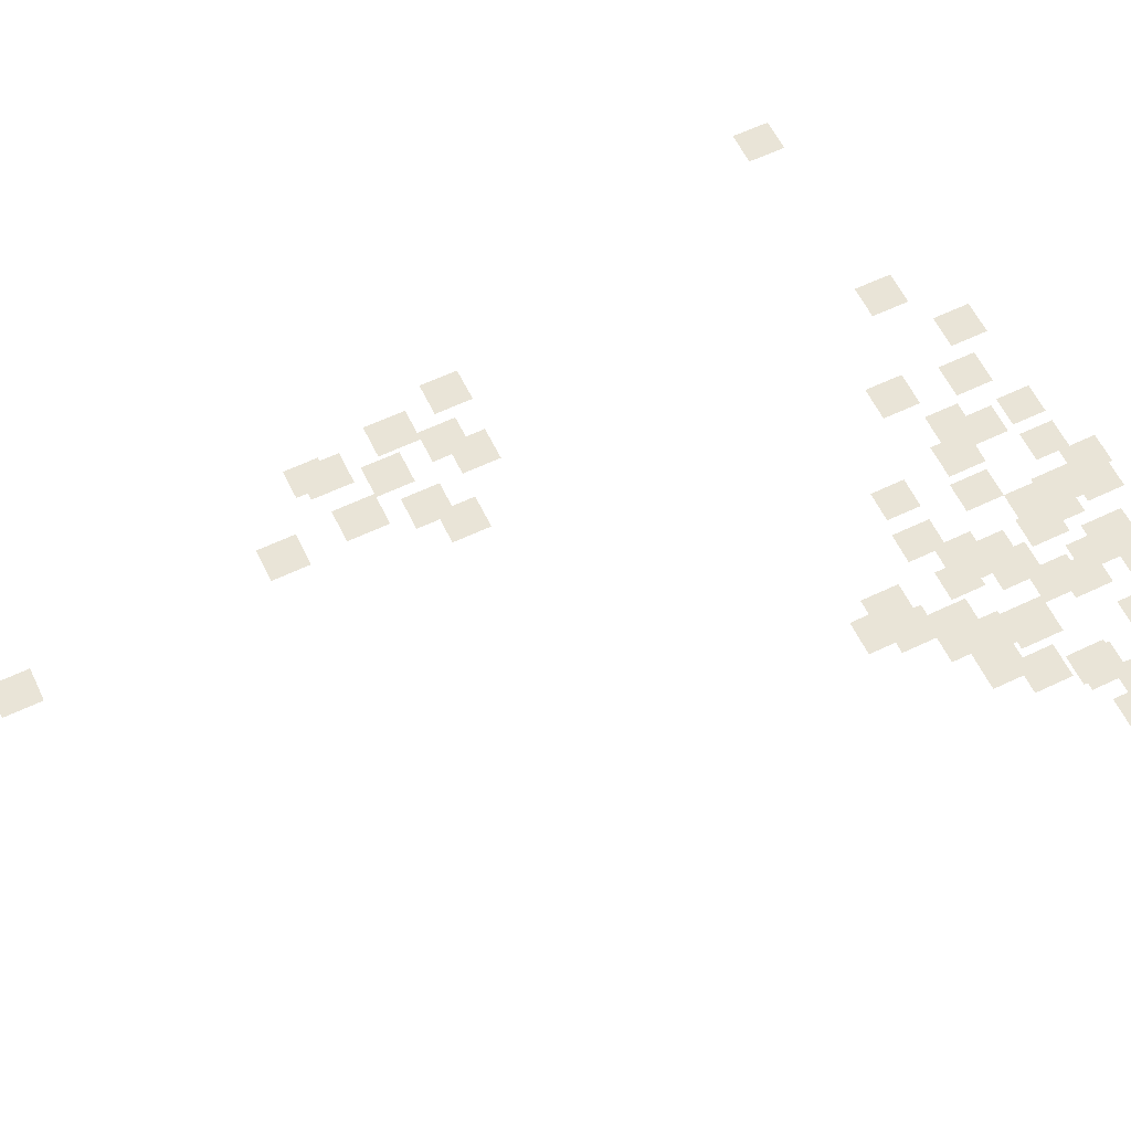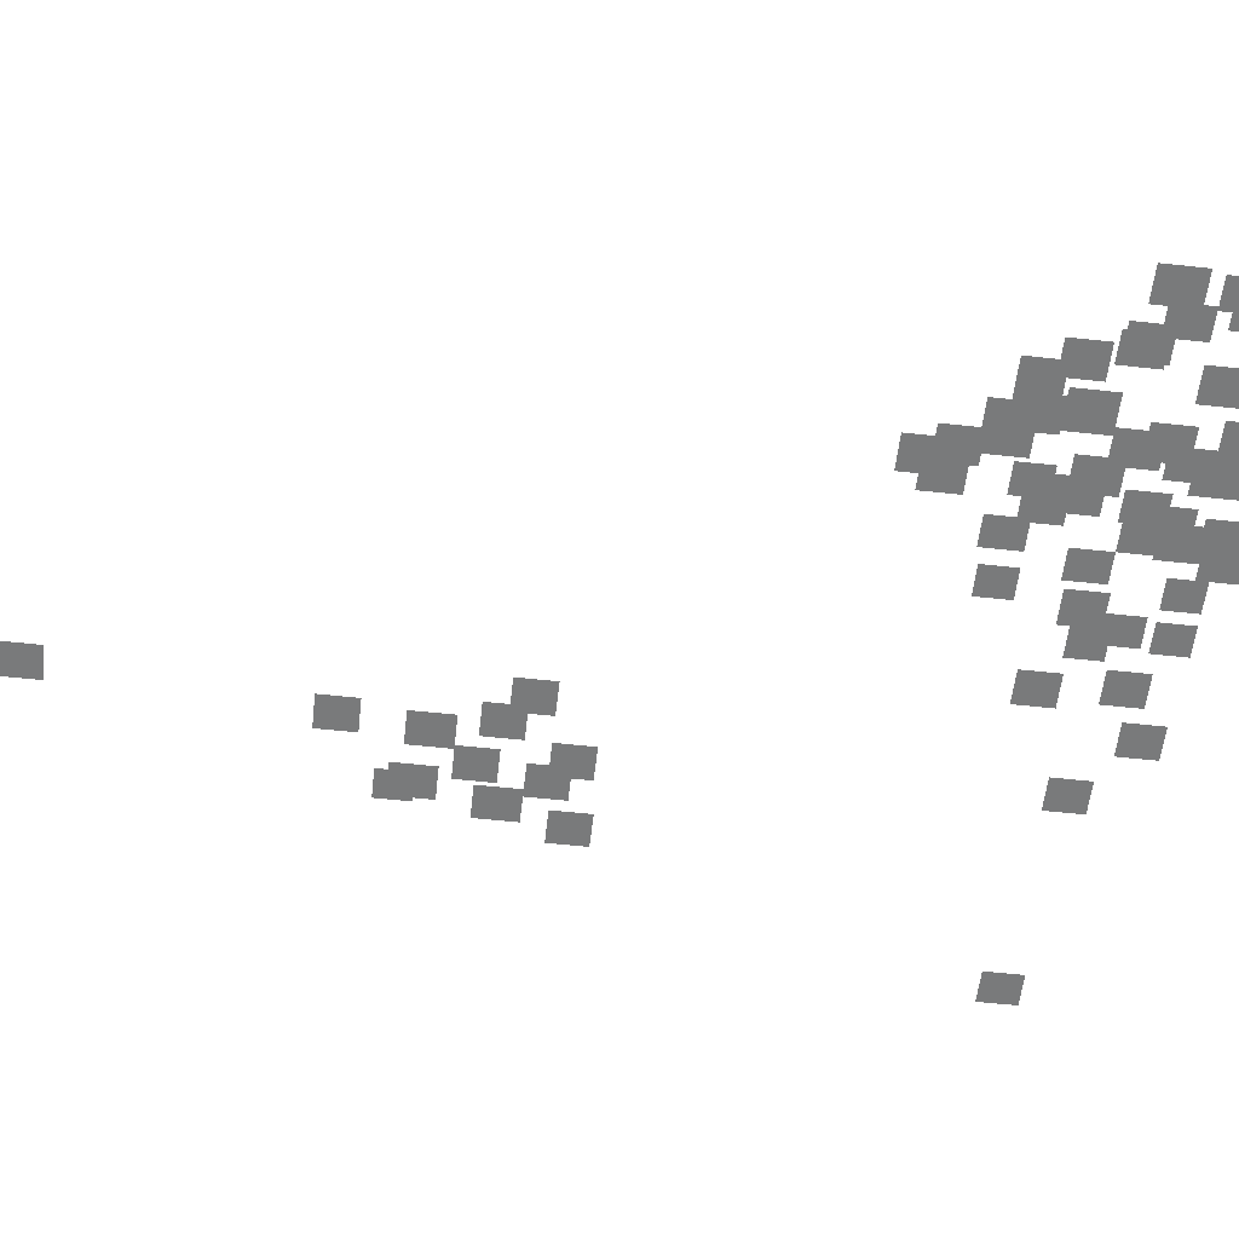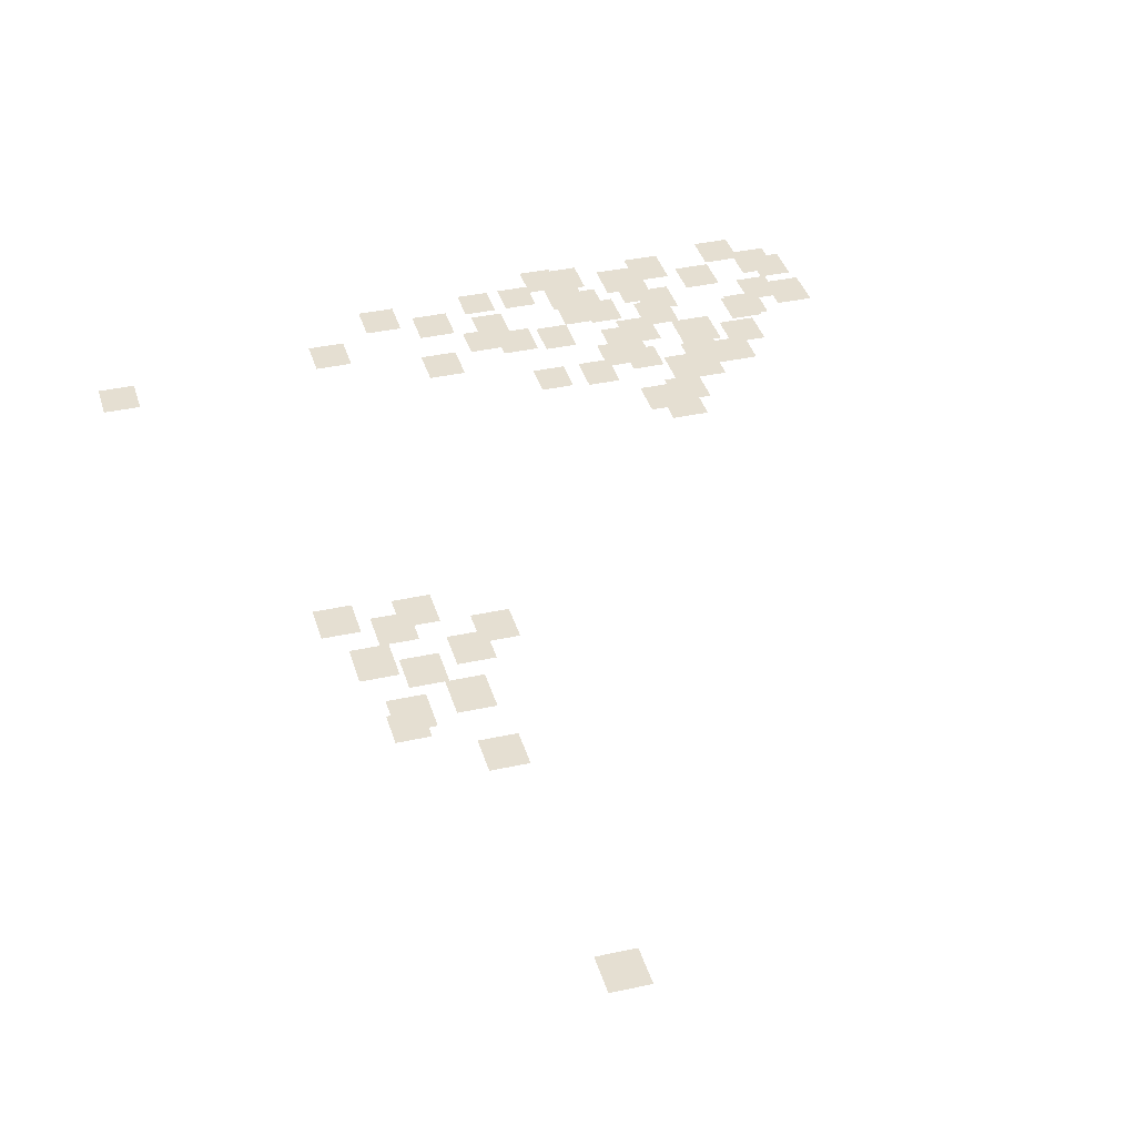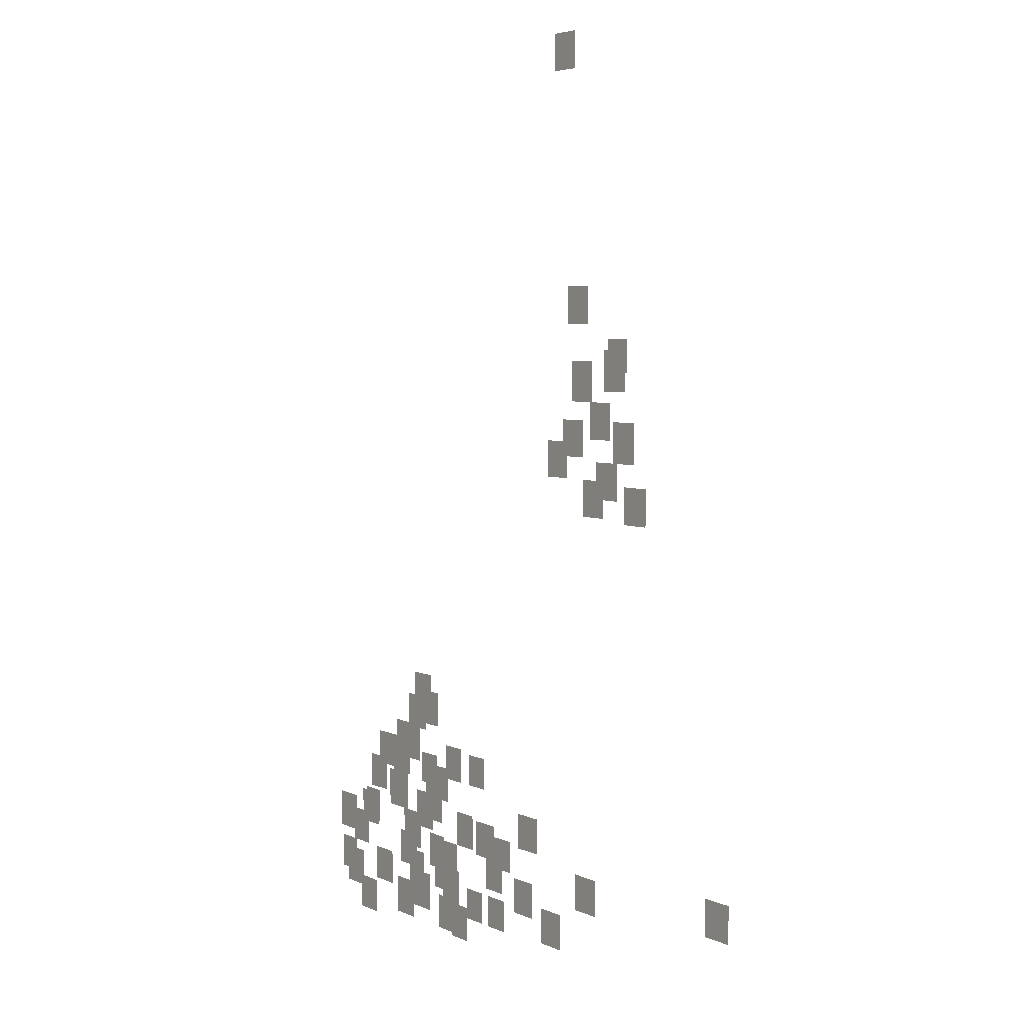
<metadata>
{"format":"obj","ext":"obj","renderer":"f3d","projection":"perspective","resolution":1024,"background":"white","views":[{"elev":60.8,"azim":64.1,"up":"+Y"},{"elev":-58.0,"azim":83.6,"up":"+Y"},{"elev":37.4,"azim":-15.8,"up":"+Y"},{"elev":4.8,"azim":-125.4,"up":"+Z"}]}
</metadata>
<code>
g Grass_2_Cluster91
v -42.06 0 110.7
v -43.04 0 110.7
v -42.06 0 111.7
v -43.04 0 111.7
v -42.71 0 103.2
v -43.69 0 103.2
v -42.71 0 104.3
v -43.69 0 104.3
v -44.68 0 101.8
v -45.55 0 101.8
v -44.68 0 102.8
v -45.55 0 102.8
v -44.46 0 101.3
v -45.44 0 101.3
v -44.46 0 102.5
v -45.44 0 102.5
v -42.93 0 100.9
v -43.91 0 100.9
v -42.93 0 102.1
v -43.91 0 102.1
v -43.8 0 99.84
v -44.79 0 99.84
v -43.8 0 100.9
v -44.79 0 100.9
v -42.49 0 99.3
v -43.48 0 99.3
v -42.49 0 100.4
v -43.48 0 100.4
v -44.9 0 99.19
v -45.88 0 99.19
v -44.9 0 100.4
v -45.88 0 100.4
v -41.73 0 98.64
v -42.71 0 98.64
v -41.73 0 99.73
v -42.71 0 99.73
v -44.13 0 98.09
v -45.11 0 98.09
v -44.13 0 99.19
v -45.11 0 99.19
v -43.48 0 97.55
v -44.46 0 97.55
v -43.48 0 98.64
v -44.46 0 98.64
v -45.44 0 97.44
v -46.43 0 97.44
v -45.44 0 98.53
v -46.43 0 98.53
v -34.3 0 90.67
v -35.28 0 90.67
v -34.3 0 91.76
v -35.28 0 91.76
v -34.74 0 90.12
v -35.72 0 90.12
v -34.74 0 91.21
v -35.72 0 91.21
v -33.97 0 89.9
v -34.96 0 89.9
v -33.97 0 90.99
v -34.96 0 90.99
v -33.21 0 88.92
v -34.08 0 88.92
v -33.21 0 90.01
v -34.08 0 90.01
v -33.64 0 88.81
v -34.63 0 88.81
v -33.64 0 90.01
v -34.63 0 90.01
v -36.16 0 88.48
v -37.03 0 88.48
v -36.16 0 89.57
v -37.03 0 89.57
v -37.47 0 88.48
v -38.34 0 88.48
v -37.47 0 89.46
v -38.34 0 89.46
v -32.99 0 88.26
v -33.97 0 88.26
v -32.99 0 89.46
v -33.97 0 89.46
v -32.12 0 88.37
v -33.1 0 88.37
v -32.12 0 89.46
v -33.1 0 89.46
v -34.74 0 88.15
v -35.61 0 88.15
v -34.74 0 89.14
v -35.61 0 89.14
v -35.28 0 87.72
v -36.27 0 87.72
v -35.28 0 88.81
v -36.27 0 88.81
v -31.57 0 87.5
v -32.55 0 87.5
v -31.57 0 88.59
v -32.55 0 88.59
v -32.77 0 87.06
v -33.86 0 87.06
v -32.77 0 88.26
v -33.86 0 88.26
v -34.96 0 86.95
v -35.94 0 86.95
v -34.96 0 88.15
v -35.94 0 88.15
v -40.2 0 86.95
v -41.18 0 86.95
v -40.2 0 88.04
v -41.18 0 88.04
v -34.41 0 86.62
v -35.39 0 86.62
v -34.41 0 87.83
v -35.39 0 87.83
v -36.81 0 86.41
v -37.69 0 86.41
v -36.81 0 87.5
v -37.69 0 87.5
v -31.24 0 86.3
v -32.12 0 86.3
v -31.24 0 87.39
v -32.12 0 87.39
v -49.16 0 86.19
v -50.14 0 86.19
v -49.16 0 87.28
v -50.14 0 87.28
v -37.9 0 86.3
v -38.89 0 86.3
v -37.9 0 87.39
v -38.89 0 87.39
v -31.02 0 86.19
v -32.01 0 86.19
v -31.02 0 87.28
v -32.01 0 87.28
v -38.89 0 86.08
v -39.76 0 86.08
v -38.89 0 87.06
v -39.76 0 87.06
v -33.64 0 85.86
v -34.63 0 85.86
v -33.64 0 87.06
v -34.63 0 87.06
v -29.6 0 85.75
v -30.59 0 85.75
v -29.6 0 86.95
v -30.59 0 86.95
v -43.15 0 85.64
v -44.13 0 85.64
v -43.15 0 86.73
v -44.13 0 86.73
v -35.17 0 85.42
v -36.05 0 85.42
v -35.17 0 86.51
v -36.05 0 86.51
v -30.48 0 85.42
v -31.35 0 85.42
v -30.48 0 86.51
v -31.35 0 86.51
v -38.45 0 85.31
v -39.32 0 85.31
v -38.45 0 86.41
v -39.32 0 86.41
v -35.94 0 85.31
v -36.81 0 85.31
v -35.94 0 86.41
v -36.81 0 86.41
v -33.43 0 85.2
v -34.41 0 85.2
v -33.43 0 86.3
v -34.41 0 86.3
v -39.98 0 84.88
v -40.96 0 84.88
v -39.98 0 85.97
v -40.96 0 85.97
v -35.5 0 84.77
v -36.38 0 84.77
v -35.5 0 85.86
v -36.38 0 85.86
v -33.97 0 84.66
v -34.85 0 84.66
v -33.97 0 85.75
v -34.85 0 85.75
v -35.94 0 84.44
v -36.92 0 84.44
v -35.94 0 85.53
v -36.92 0 85.53
v -29.71 0 84.33
v -30.59 0 84.33
v -29.71 0 85.42
v -30.59 0 85.42
v -41.4 0 84.22
v -42.38 0 84.22
v -41.4 0 85.31
v -42.38 0 85.31
v -31.9 0 84.33
v -32.88 0 84.33
v -31.9 0 85.42
v -32.88 0 85.42
v -37.36 0 84.11
v -38.23 0 84.11
v -37.36 0 85.09
v -38.23 0 85.09
v -38.56 0 84.11
v -39.43 0 84.11
v -38.56 0 85.09
v -39.43 0 85.09
v -34.08 0 83.89
v -35.17 0 83.89
v -34.08 0 85.09
v -35.17 0 85.09
v -30.04 0 83.89
v -31.02 0 83.89
v -30.04 0 85.09
v -31.02 0 85.09
v -33.21 0 83.46
v -34.19 0 83.46
v -33.21 0 84.66
v -34.19 0 84.66
v -35.72 0 83.46
v -36.7 0 83.46
v -35.72 0 84.55
v -36.7 0 84.55
v -36.48 0 83.35
v -37.36 0 83.35
v -36.48 0 84.44
v -37.36 0 84.44
v -30.91 0 83.13
v -31.9 0 83.13
v -30.91 0 84.22
v -31.9 0 84.22
g Grass_2_Cluster91_0
f 2 3 1
f 2 4 3
f 6 7 5
f 6 8 7
f 10 11 9
f 10 12 11
f 14 15 13
f 14 16 15
f 18 19 17
f 18 20 19
f 22 23 21
f 22 24 23
f 26 27 25
f 26 28 27
f 30 31 29
f 30 32 31
f 34 35 33
f 34 36 35
f 38 39 37
f 38 40 39
f 42 43 41
f 42 44 43
f 46 47 45
f 46 48 47
f 50 51 49
f 50 52 51
f 54 55 53
f 54 56 55
f 58 59 57
f 58 60 59
f 62 63 61
f 62 64 63
f 66 67 65
f 66 68 67
f 70 71 69
f 70 72 71
f 74 75 73
f 74 76 75
f 78 79 77
f 78 80 79
f 82 83 81
f 82 84 83
f 86 87 85
f 86 88 87
f 90 91 89
f 90 92 91
f 94 95 93
f 94 96 95
f 98 99 97
f 98 100 99
f 102 103 101
f 102 104 103
f 106 107 105
f 106 108 107
f 110 111 109
f 110 112 111
f 114 115 113
f 114 116 115
f 118 119 117
f 118 120 119
f 122 123 121
f 122 124 123
f 126 127 125
f 126 128 127
f 130 131 129
f 130 132 131
f 134 135 133
f 134 136 135
f 138 139 137
f 138 140 139
f 142 143 141
f 142 144 143
f 146 147 145
f 146 148 147
f 150 151 149
f 150 152 151
f 154 155 153
f 154 156 155
f 158 159 157
f 158 160 159
f 162 163 161
f 162 164 163
f 166 167 165
f 166 168 167
f 170 171 169
f 170 172 171
f 174 175 173
f 174 176 175
f 178 179 177
f 178 180 179
f 182 183 181
f 182 184 183
f 186 187 185
f 186 188 187
f 190 191 189
f 190 192 191
f 194 195 193
f 194 196 195
f 198 199 197
f 198 200 199
f 202 203 201
f 202 204 203
f 206 207 205
f 206 208 207
f 210 211 209
f 210 212 211
f 214 215 213
f 214 216 215
f 218 219 217
f 218 220 219
f 222 223 221
f 222 224 223
f 226 227 225
f 226 228 227

</code>
